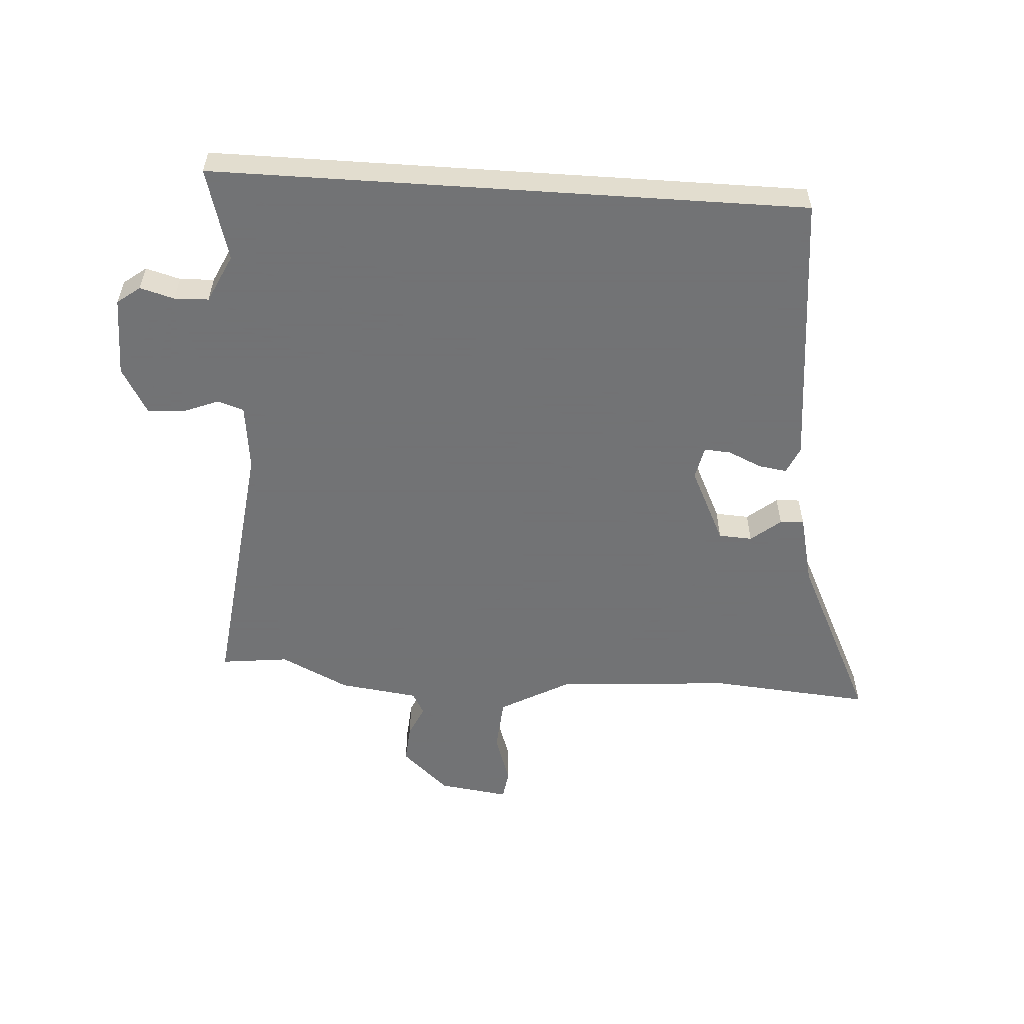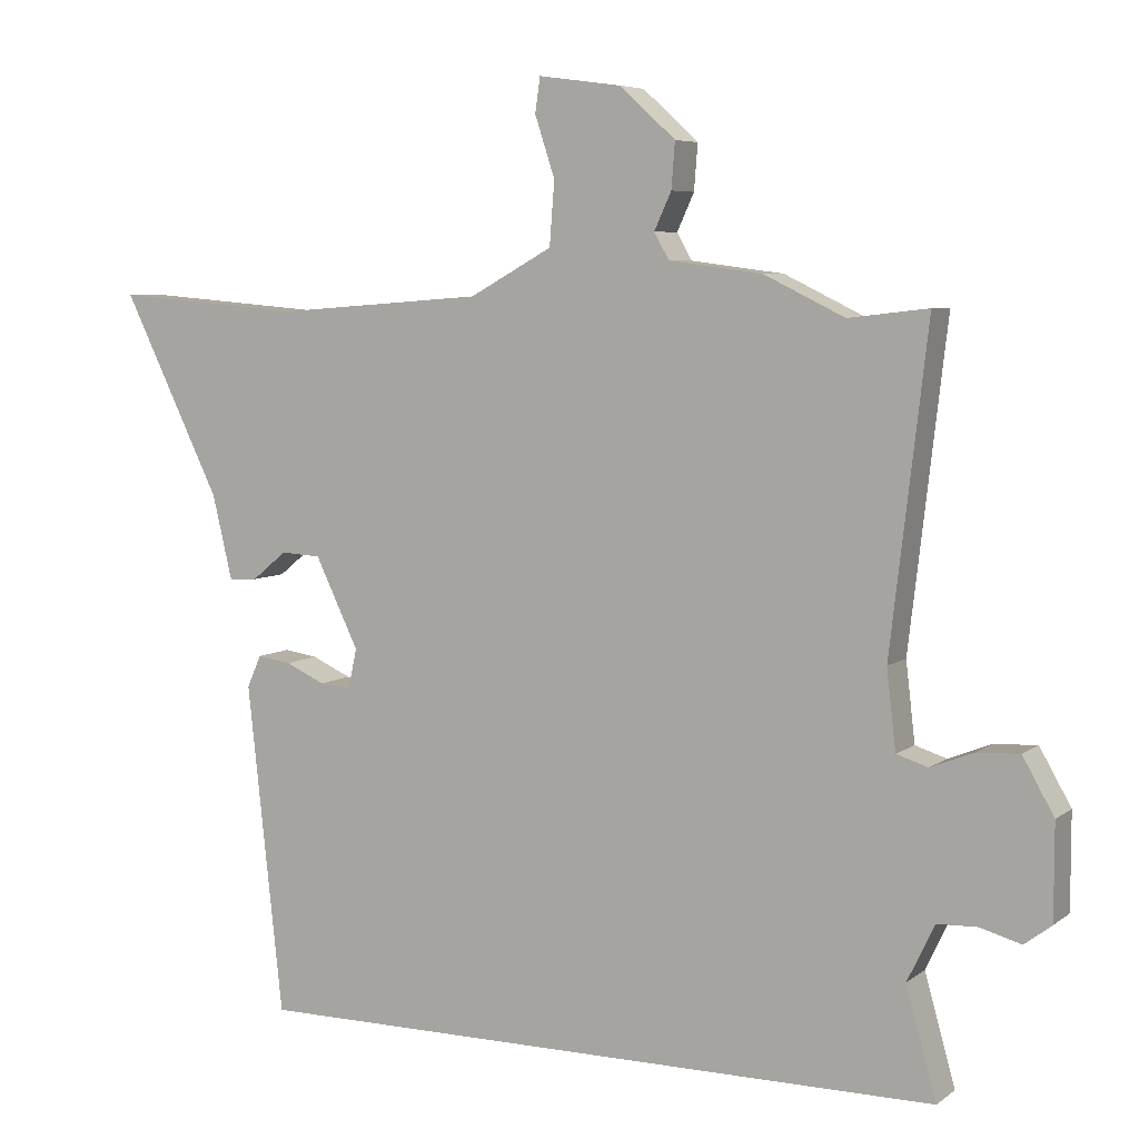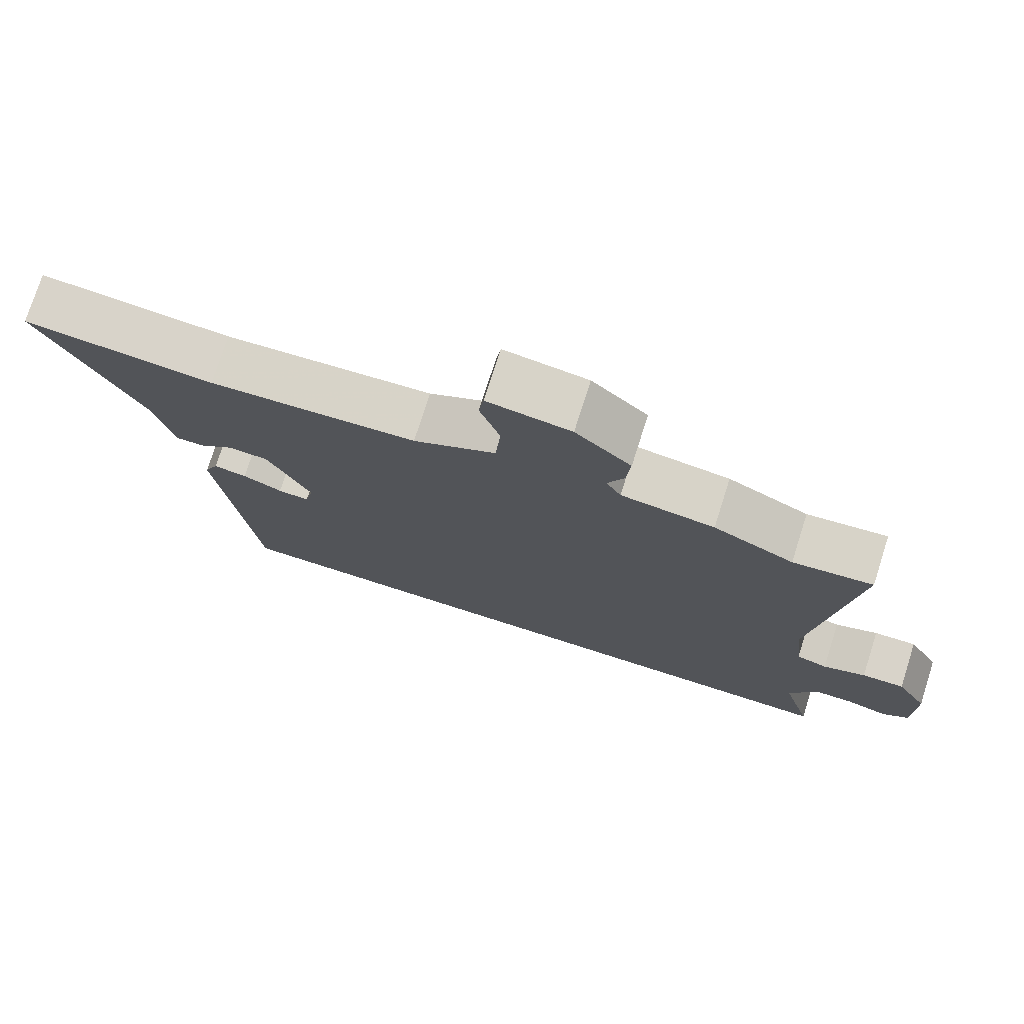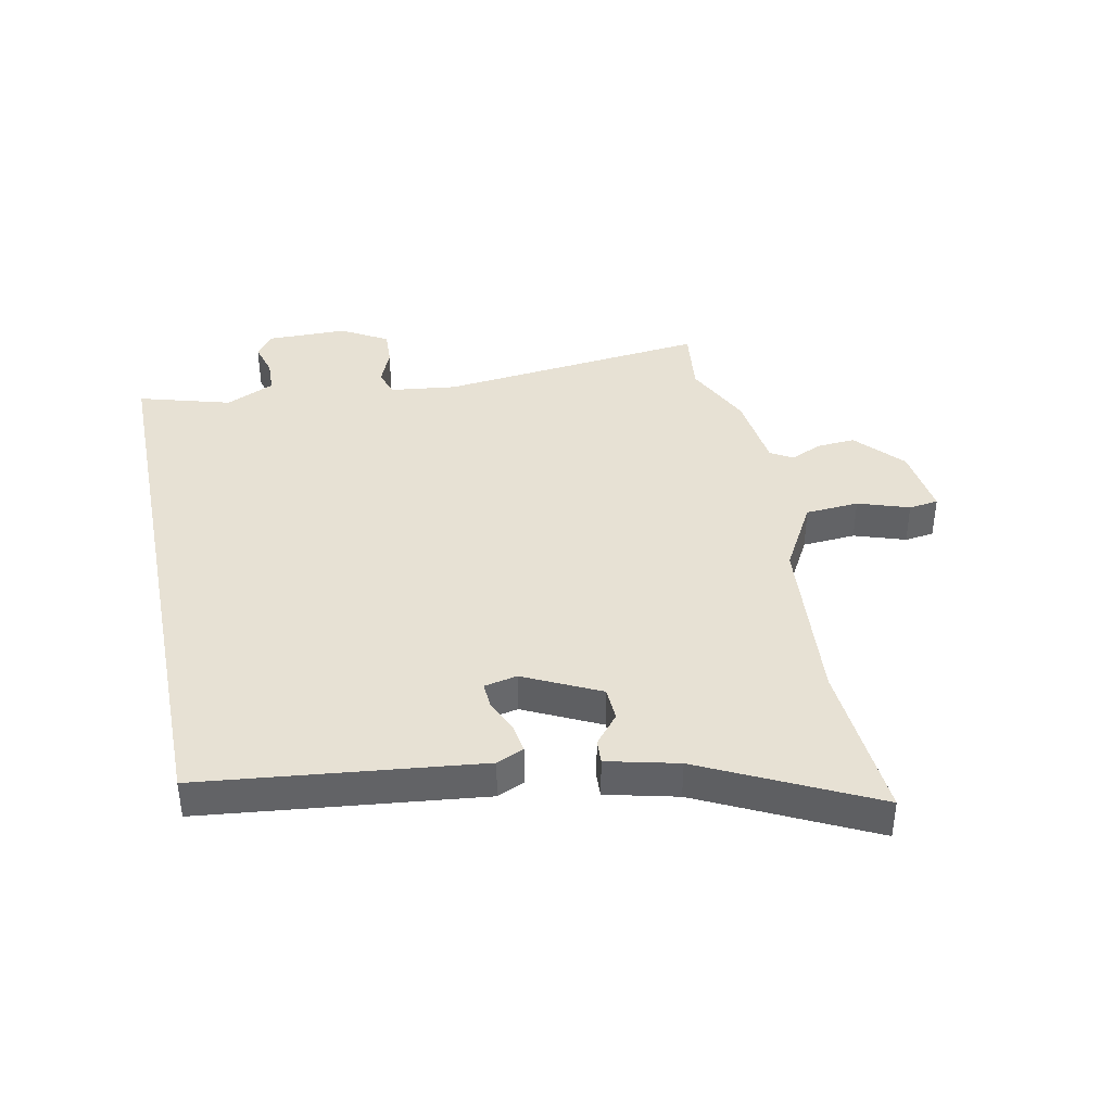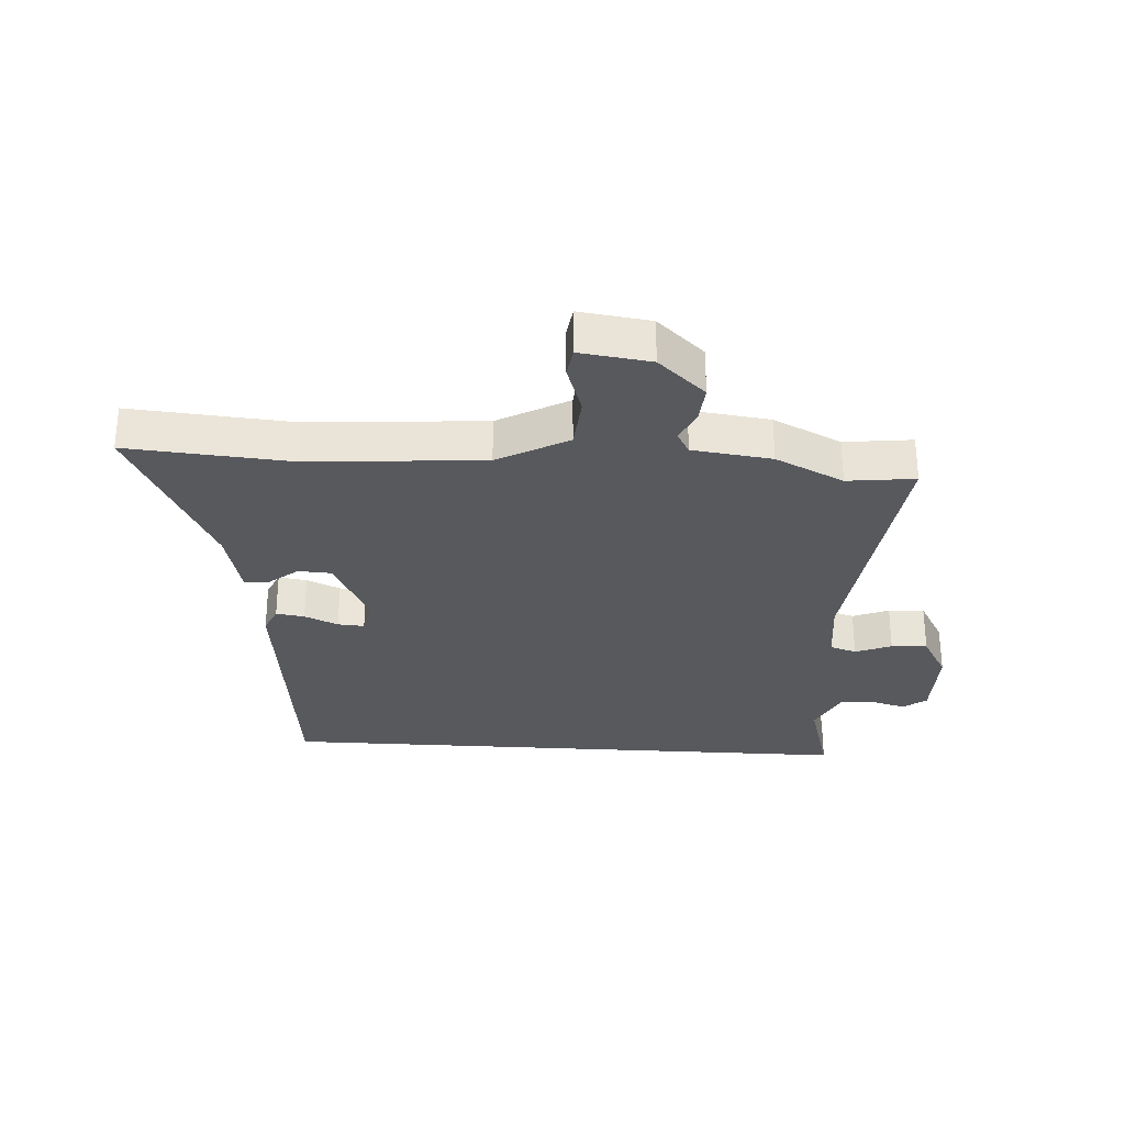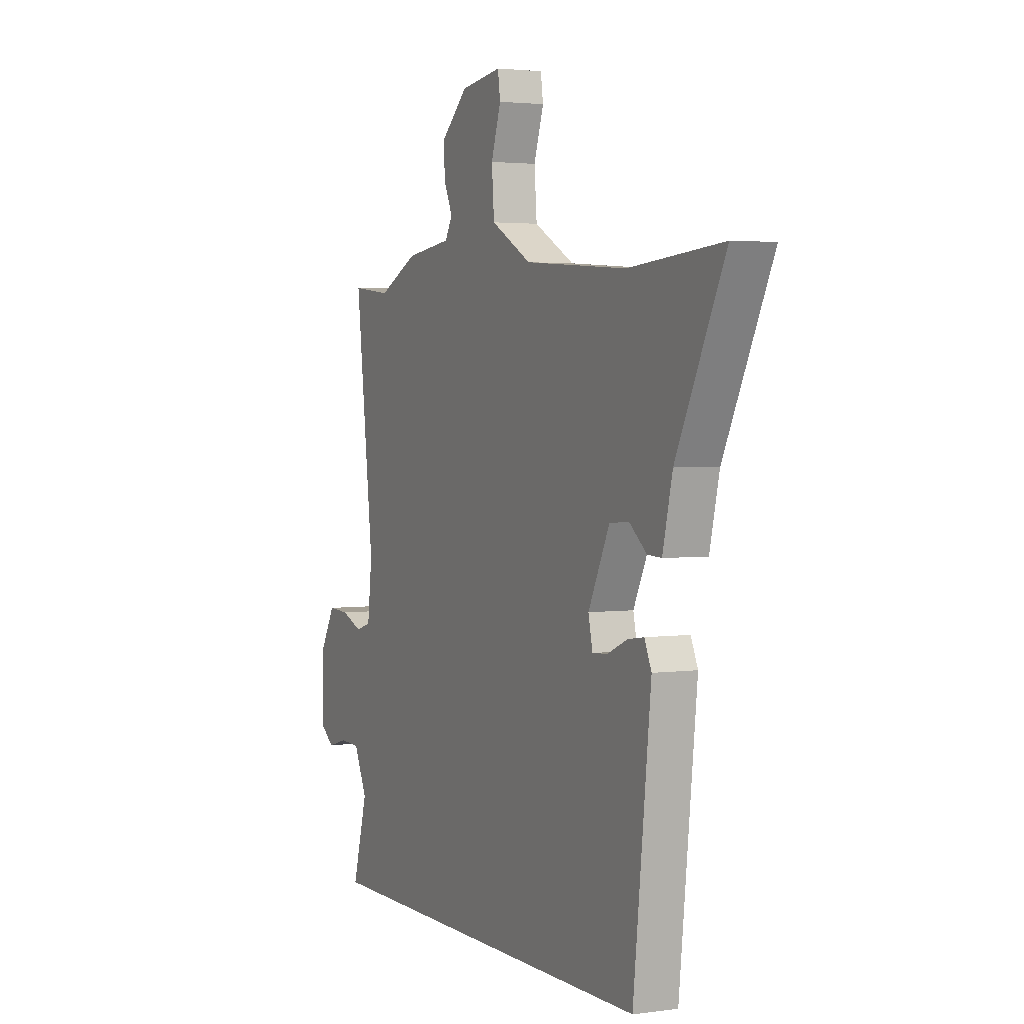
<metadata>
{"format":"obj","ext":"obj","renderer":"f3d","projection":"perspective","resolution":1024,"background":"white","views":[{"elev":-55.7,"azim":176.2,"up":"+Y"},{"elev":6.2,"azim":27.1,"up":"+Z"},{"elev":75.6,"azim":17.7,"up":"+Z"},{"elev":39.5,"azim":-101.3,"up":"+Y"},{"elev":-29.5,"azim":-3.6,"up":"+Y"},{"elev":2.8,"azim":-115.7,"up":"+Z"}]}
</metadata>
<code>
v 0.414 0.07 0.49
v 0.526 0.07 0.503
v 0.474 0.07 0.056
v 0.487 0.07 -0.055
v 0.531 0.07 -0.069
v 0.591 0.07 -0.045
v 0.651 0.07 -0.042
v 0.695 0.07 -0.119
v 0.695 0.07 -0.252
v 0.657 0.07 -0.281
v 0.6 0.07 -0.265
v 0.543 0.07 -0.267
v 0.505 0.07 -0.347
v 0.548 0.07 -0.5
v -0.435 0.07 -0.5
v -0.485 0.07 -0.037
v -0.465 0.07 0.008
v -0.418 0.07 0.001
v -0.362 0.07 -0.024
v -0.318 0.07 -0.027
v -0.306 0.07 0.028
v -0.367 0.07 0.154
v -0.423 0.07 0.157
v -0.472 0.07 0.117
v -0.512 0.07 0.115
v -0.54 0.07 0.233
v -0.678 0.07 0.515
v -0.411 0.07 0.493
v -0.119 0.07 0.515
v -0.003 0.07 0.579
v 0.004 0.07 0.668
v -0.024 0.07 0.753
v -0.017 0.07 0.802
v 0.1 0.07 0.786
v 0.178 0.07 0.715
v 0.173 0.07 0.651
v 0.149 0.07 0.599
v 0.17 0.07 0.562
v 0.301 0.07 0.545
v 0.414 0 0.49
v 0.526 0 0.503
v 0.474 0 0.056
v 0.487 0 -0.055
v 0.531 0 -0.069
v 0.591 0 -0.045
v 0.651 0 -0.042
v 0.695 0 -0.119
v 0.695 0 -0.252
v 0.657 0 -0.281
v 0.6 0 -0.265
v 0.543 0 -0.267
v 0.505 0 -0.347
v 0.548 0 -0.5
v -0.435 0 -0.5
v -0.485 0 -0.037
v -0.465 0 0.008
v -0.418 0 0.001
v -0.362 0 -0.024
v -0.318 0 -0.027
v -0.306 0 0.028
v -0.367 0 0.154
v -0.423 0 0.157
v -0.472 0 0.117
v -0.512 0 0.115
v -0.54 0 0.233
v -0.678 0 0.515
v -0.411 0 0.493
v -0.119 0 0.515
v -0.003 0 0.579
v 0.004 0 0.668
v -0.024 0 0.753
v -0.017 0 0.802
v 0.1 0 0.786
v 0.178 0 0.715
v 0.173 0 0.651
v 0.149 0 0.599
v 0.17 0 0.562
v 0.301 0 0.545
f 38 39 1
f 35 36 37
f 34 35 37
f 33 34 37
f 32 33 37
f 31 32 37
f 30 31 37 38
f 29 30 38 1
f 26 27 28
f 26 28 29
f 25 26 29
f 24 25 29
f 23 24 29
f 22 23 29 1
f 17 18 19
f 16 17 19
f 15 16 19
f 14 15 19
f 13 14 19 20
f 12 13 20 21
f 9 10 11
f 8 9 11
f 7 8 11
f 6 7 11
f 5 6 11
f 12 21 22
f 11 12 22
f 5 11 22
f 4 5 22
f 1 2 3
f 1 3 4 22
f 40 78 77
f 76 75 74
f 76 74 73
f 76 73 72
f 76 72 71
f 76 71 70
f 77 76 70 69
f 40 77 69 68
f 67 66 65
f 68 67 65
f 68 65 64
f 68 64 63
f 68 63 62
f 40 68 62 61
f 58 57 56
f 58 56 55
f 58 55 54
f 58 54 53
f 59 58 53 52
f 60 59 52 51
f 50 49 48
f 50 48 47
f 50 47 46
f 50 46 45
f 50 45 44
f 61 60 51
f 61 51 50
f 61 50 44
f 61 44 43
f 42 41 40
f 61 43 42 40
f 1 40 41 2
f 2 41 42 3
f 3 42 43 4
f 4 43 44 5
f 5 44 45 6
f 6 45 46 7
f 7 46 47 8
f 8 47 48 9
f 9 48 49 10
f 10 49 50 11
f 11 50 51 12
f 12 51 52 13
f 13 52 53 14
f 14 53 54 15
f 15 54 55 16
f 16 55 56 17
f 17 56 57 18
f 18 57 58 19
f 19 58 59 20
f 20 59 60 21
f 21 60 61 22
f 22 61 62 23
f 23 62 63 24
f 24 63 64 25
f 25 64 65 26
f 26 65 66 27
f 27 66 67 28
f 28 67 68 29
f 29 68 69 30
f 30 69 70 31
f 31 70 71 32
f 32 71 72 33
f 33 72 73 34
f 34 73 74 35
f 35 74 75 36
f 36 75 76 37
f 37 76 77 38
f 38 77 78 39
f 39 78 40 1

</code>
